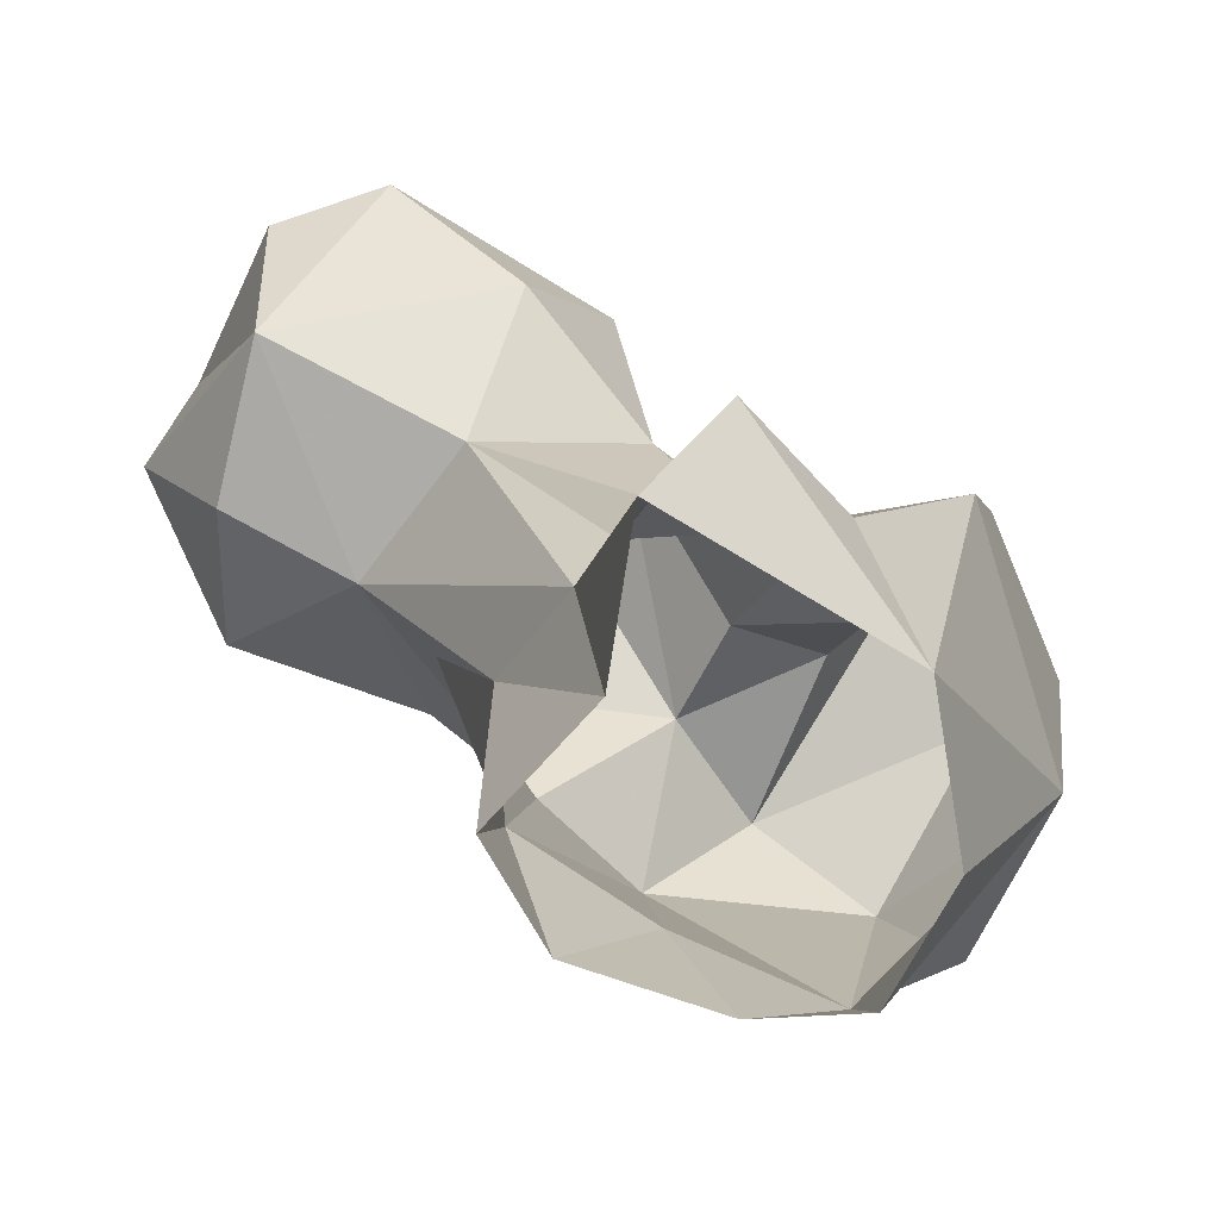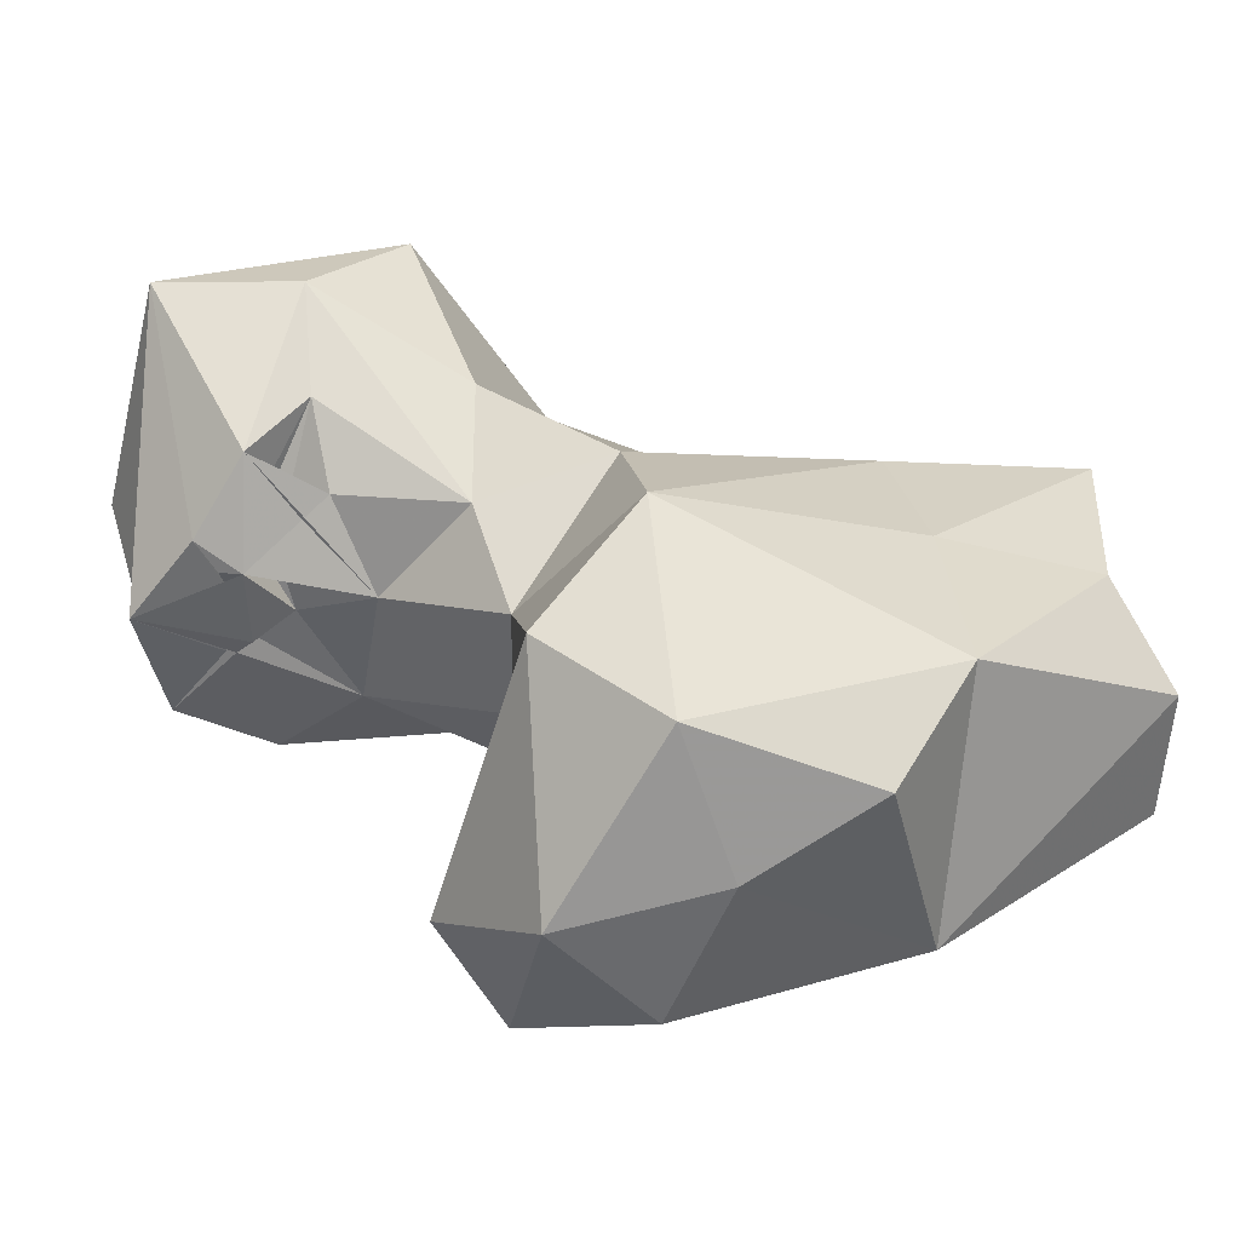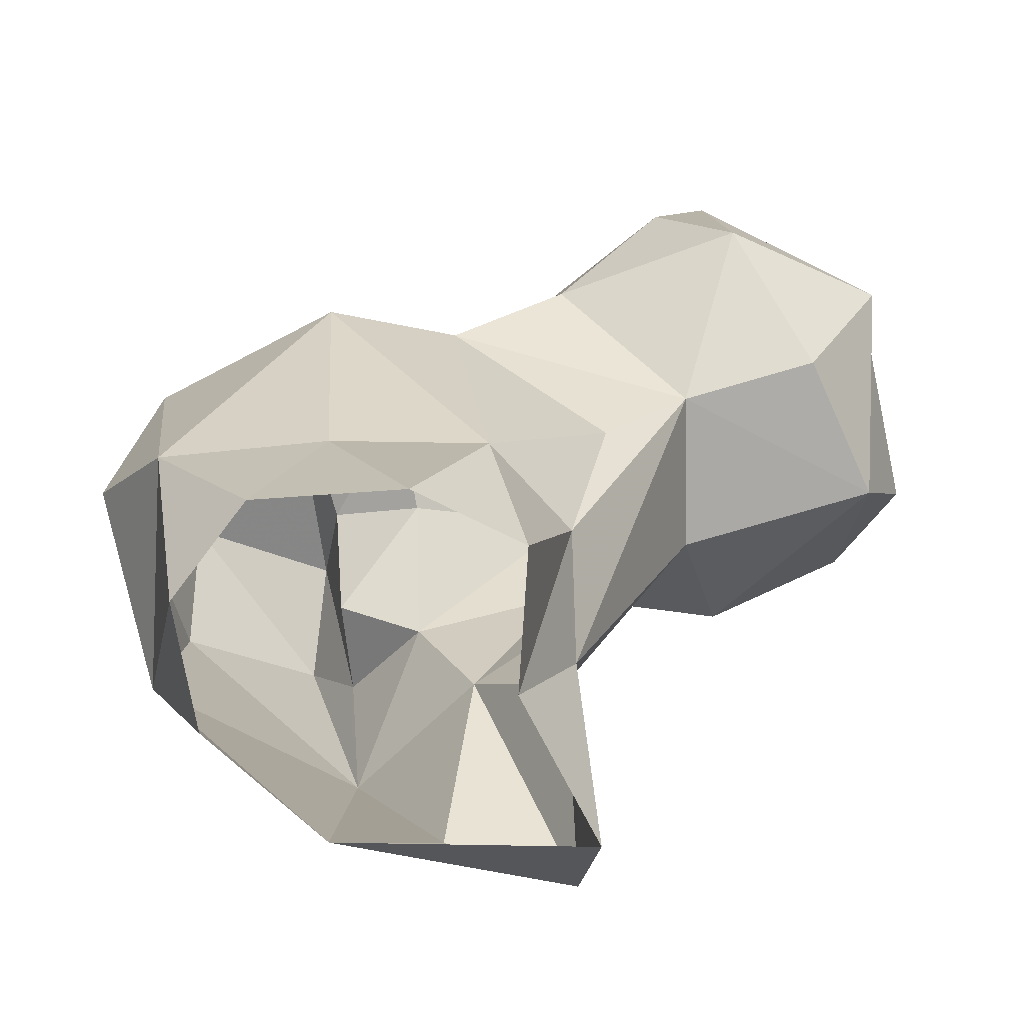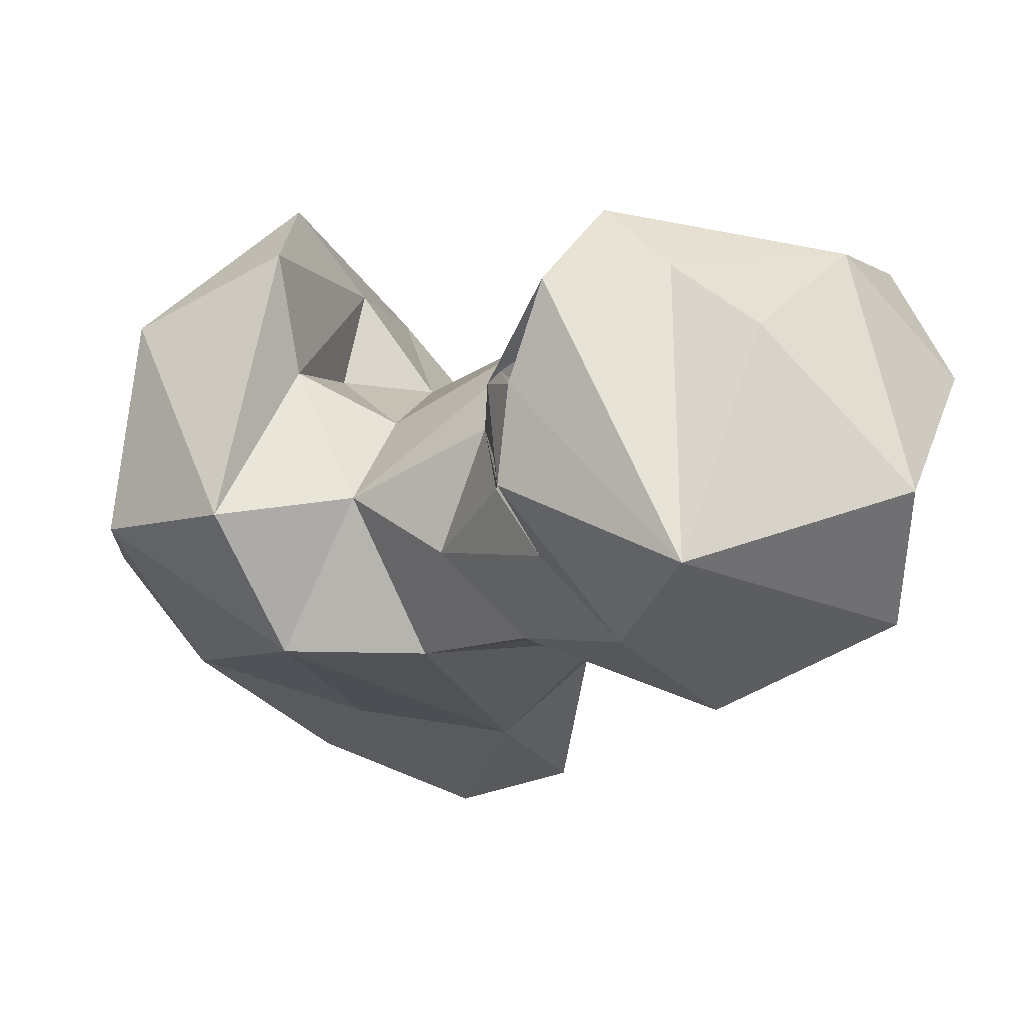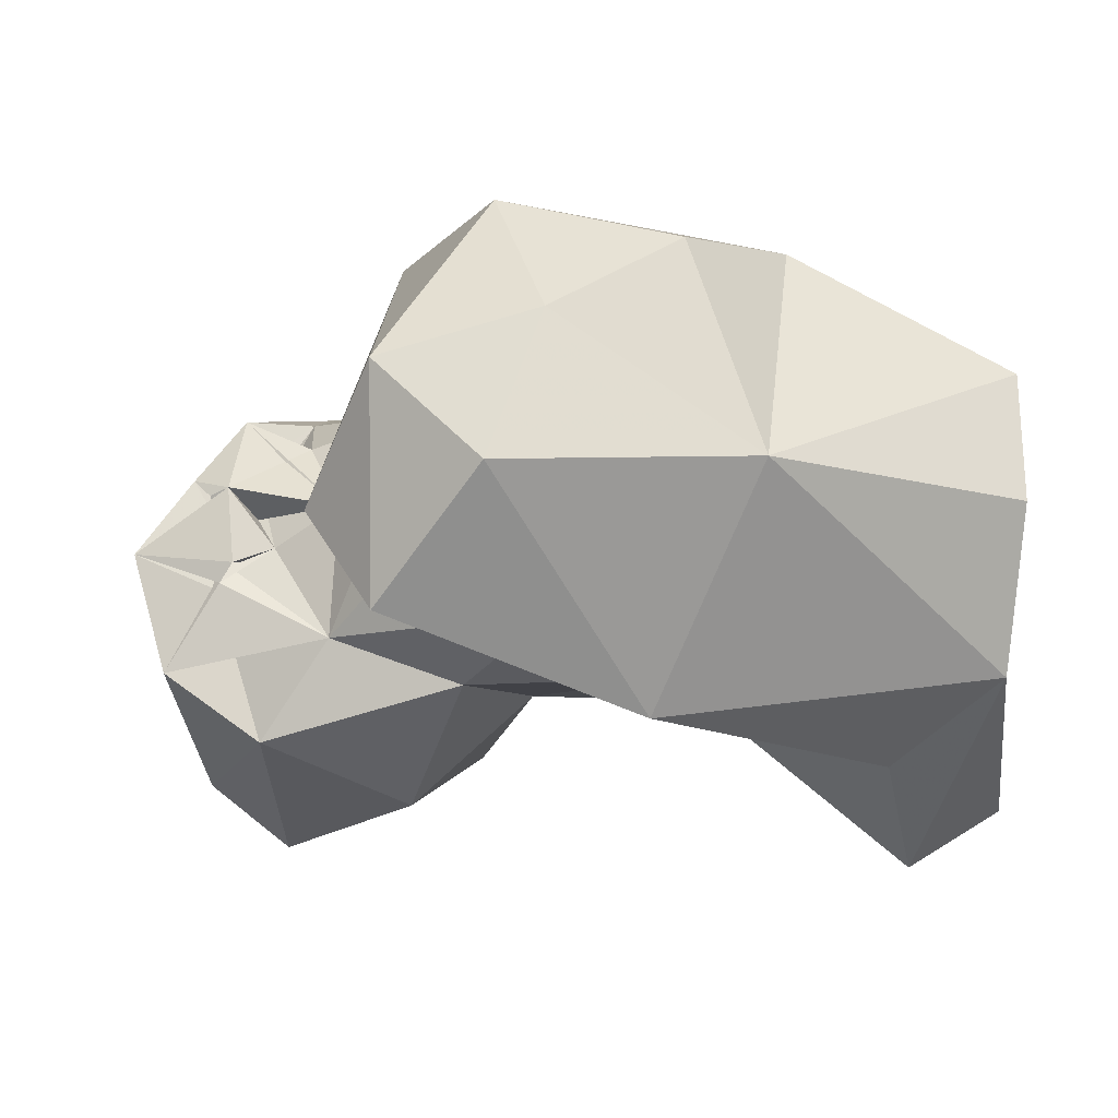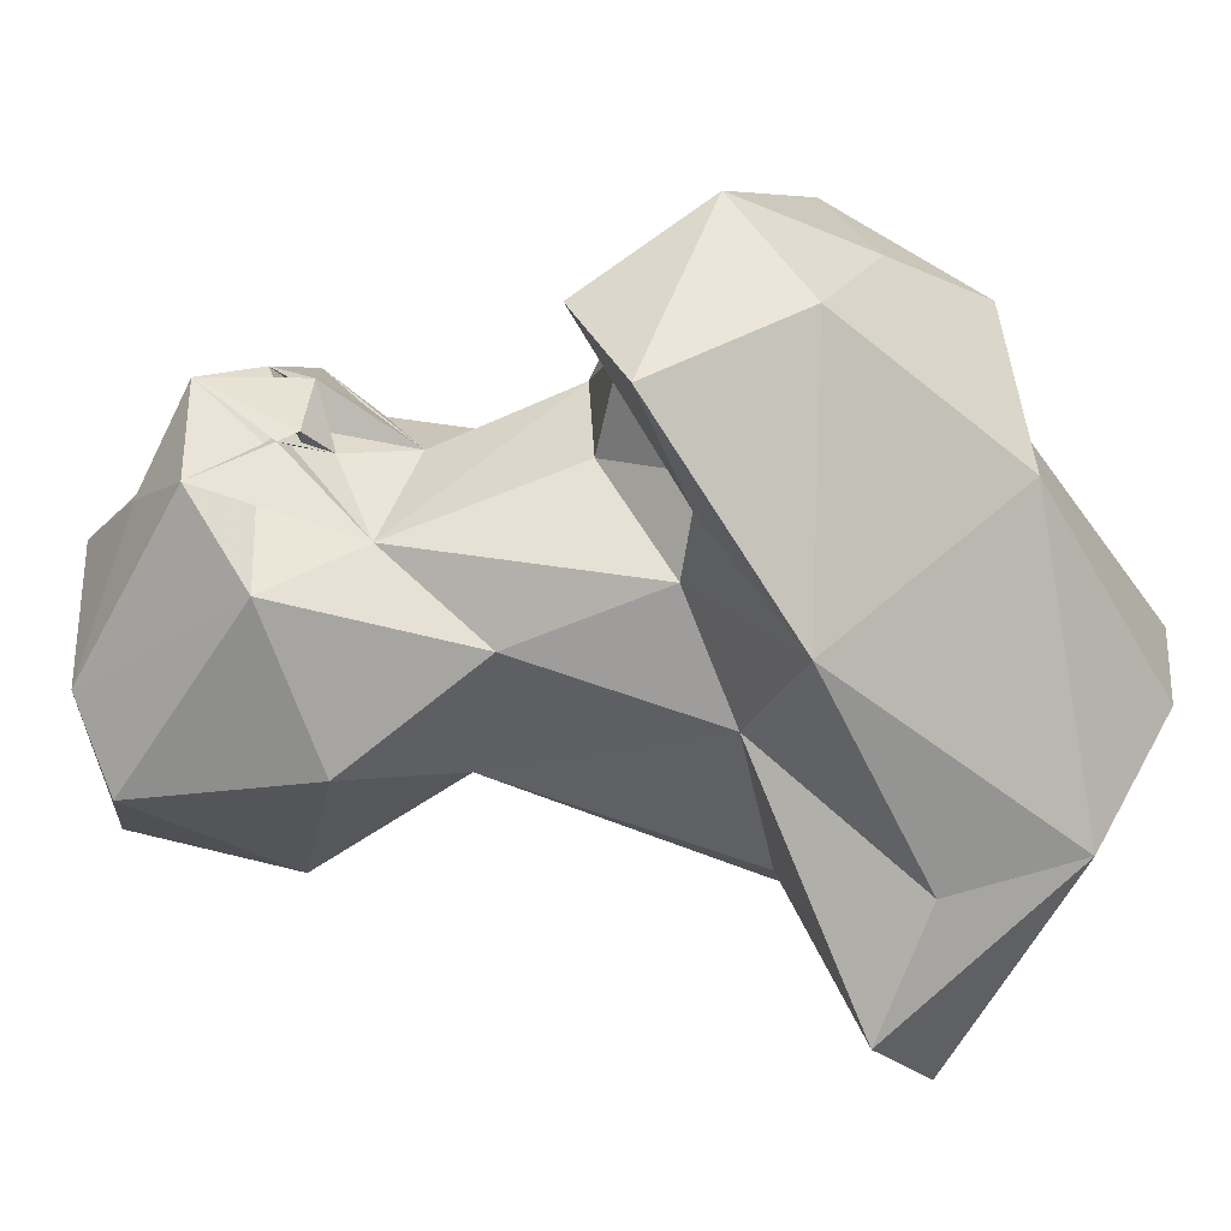
<metadata>
{"format":"obj","ext":"obj","renderer":"f3d","projection":"perspective","resolution":1024,"background":"white","views":[{"elev":-68.9,"azim":-37.7,"up":"+Z"},{"elev":25.7,"azim":76.5,"up":"+Y"},{"elev":13.4,"azim":-172.7,"up":"+Y"},{"elev":56.1,"azim":-172.8,"up":"+Z"},{"elev":-36.7,"azim":91.0,"up":"+Y"},{"elev":-67.1,"azim":56.1,"up":"+Y"}]}
</metadata>
<code>
v 268.7 79.71 -0.2177
v 271.7 71.98 9.17
v 293.9 77.93 2.247
v 305.3 88.38 0.7867
v 276.3 93.15 0.8227
v 272.6 92.09 14.43
v 307.6 100.7 0.6558
v 275.4 107 0.1128
v 301.4 109.1 4.93
v 285.8 111.7 0.3027
v 273.6 103.6 19.6
v 313.9 109.4 20.65
v 281.2 112.2 17.67
v 284.8 74.63 11.89
v 316.1 84.97 23.48
v 296.6 111.9 18.35
v 274 88.56 19.43
v 284.6 84.53 30.54
v 297.3 71.88 33.18
v 271.8 110.1 34.56
v 264.1 96.37 44.03
v 322.4 103.4 29.87
v 264.3 112 43.53
v 301.3 120.3 43.57
v 288.2 118.3 42.55
v 318.4 83.09 46.54
v 320.1 110.3 46.01
v 321.7 96.57 41.57
v 292.1 86.61 41.57
v 277.9 88.52 50.22
v 300.2 78.71 46.08
v 300.9 88.28 43.91
v 293.8 97.8 51.09
v 245.1 101.2 49.89
v 306.7 76.63 56.23
v 261.6 85.3 55.98
v 251.4 115.3 47.82
v 278.2 121.3 52.54
v 278.5 93.61 63.07
v 303.4 95.81 54.97
v 319.4 93.18 56.09
v 260.3 127.9 54.72
v 286.9 114.4 54.66
v 296.1 108.5 53.38
v 308.5 112.9 54.69
v 245.3 120.7 60.59
v 306.3 87.39 62.37
v 269.1 128.3 65.17
v 283.9 105.4 62.24
v 248.4 88.47 69.59
v 241.7 97.39 66.47
v 281.7 114.1 65.55
v 277 121 66.12
v 271.8 86.19 69.88
v 245.7 115.8 74.3
v 280.1 103.2 68.67
v 264.7 127.7 77.74
v 281 118.3 72.32
v 279.2 102.2 71.5
v 279.8 106.9 70.52
v 283.2 108.3 73.2
v 274.8 92.31 79.2
v 279.1 103.4 82.46
v 253.1 93.07 77.26
v 279.5 99.51 73.81
v 280.9 101 72.51
v 280.3 105.2 73.89
v 278.4 102.5 75.14
v 282 108.2 75.1
v 281 110.8 76.95
v 268.3 99.46 81.14
v 260.2 105.8 82.24
f 62 63 71
f 55 64 72
f 61 69 67
f 39 65 59
f 61 70 69
f 39 59 68
f 39 63 62
f 60 67 69
f 61 63 66
f 66 68 67
f 59 60 68
f 50 54 64
f 67 68 70
f 46 55 57
f 53 68 60
f 56 60 61
f 58 70 61
f 56 61 66
f 59 67 60
f 56 66 59
f 50 64 51
f 39 56 63
f 53 69 70
f 52 58 61
f 49 61 60
f 49 52 61
f 3 4 15
f 48 58 53
f 34 51 55
f 52 60 56
f 57 71 63
f 38 48 43
f 43 48 53
f 34 50 51
f 62 68 65
f 39 44 49
f 41 45 47
f 38 42 48
f 43 49 44
f 12 27 22
f 31 35 47
f 30 39 54
f 40 45 44
f 27 45 41
f 2 14 18
f 37 46 42
f 10 13 16
f 33 40 44
f 22 27 28
f 31 47 40
f 24 44 45
f 34 46 37
f 57 72 71
f 11 20 13
f 33 44 39
f 24 45 27
f 56 59 65
f 24 25 44
f 21 36 34
f 9 16 12
f 31 40 32
f 36 54 50
f 25 43 44
f 27 41 28
f 26 28 41
f 52 56 58
f 23 42 38
f 23 38 25
f 55 72 57
f 4 7 15
f 21 30 36
f 19 26 35
f 56 65 63
f 12 16 24
f 21 34 23
f 19 35 31
f 20 23 25
f 39 49 56
f 29 39 30
f 29 31 32
f 54 62 64
f 63 65 66
f 13 25 24
f 19 31 29
f 12 24 27
f 23 37 42
f 23 34 37
f 42 57 48
f 15 28 26
f 29 33 39
f 2 18 17
f 18 19 29
f 15 22 28
f 57 63 70
f 39 62 65
f 18 29 30
f 5 11 8
f 6 21 23
f 11 23 20
f 52 53 60
f 26 41 35
f 12 22 15
f 62 71 64
f 48 57 58
f 14 19 18
f 17 18 21
f 34 55 46
f 42 46 57
f 43 52 49
f 6 23 11
f 53 58 69
f 25 38 43
f 53 70 68
f 61 67 63
f 29 32 33
f 34 36 50
f 6 17 21
f 57 70 58
f 3 15 19
f 3 19 14
f 7 9 12
f 18 30 21
f 43 53 52
f 9 10 16
f 13 24 16
f 2 17 6
f 40 47 45
f 32 40 33
f 8 11 13
f 15 26 19
f 59 66 67
f 2 3 14
f 7 12 15
f 64 71 72
f 63 67 70
f 30 54 36
f 1 2 6
f 1 6 5
f 8 13 10
f 58 60 69
f 49 58 56
f 39 68 54
f 51 64 55
f 49 60 58
f 5 6 11
f 65 68 66
f 13 20 25
f 35 41 47
f 54 68 62
f 1 3 2

</code>
